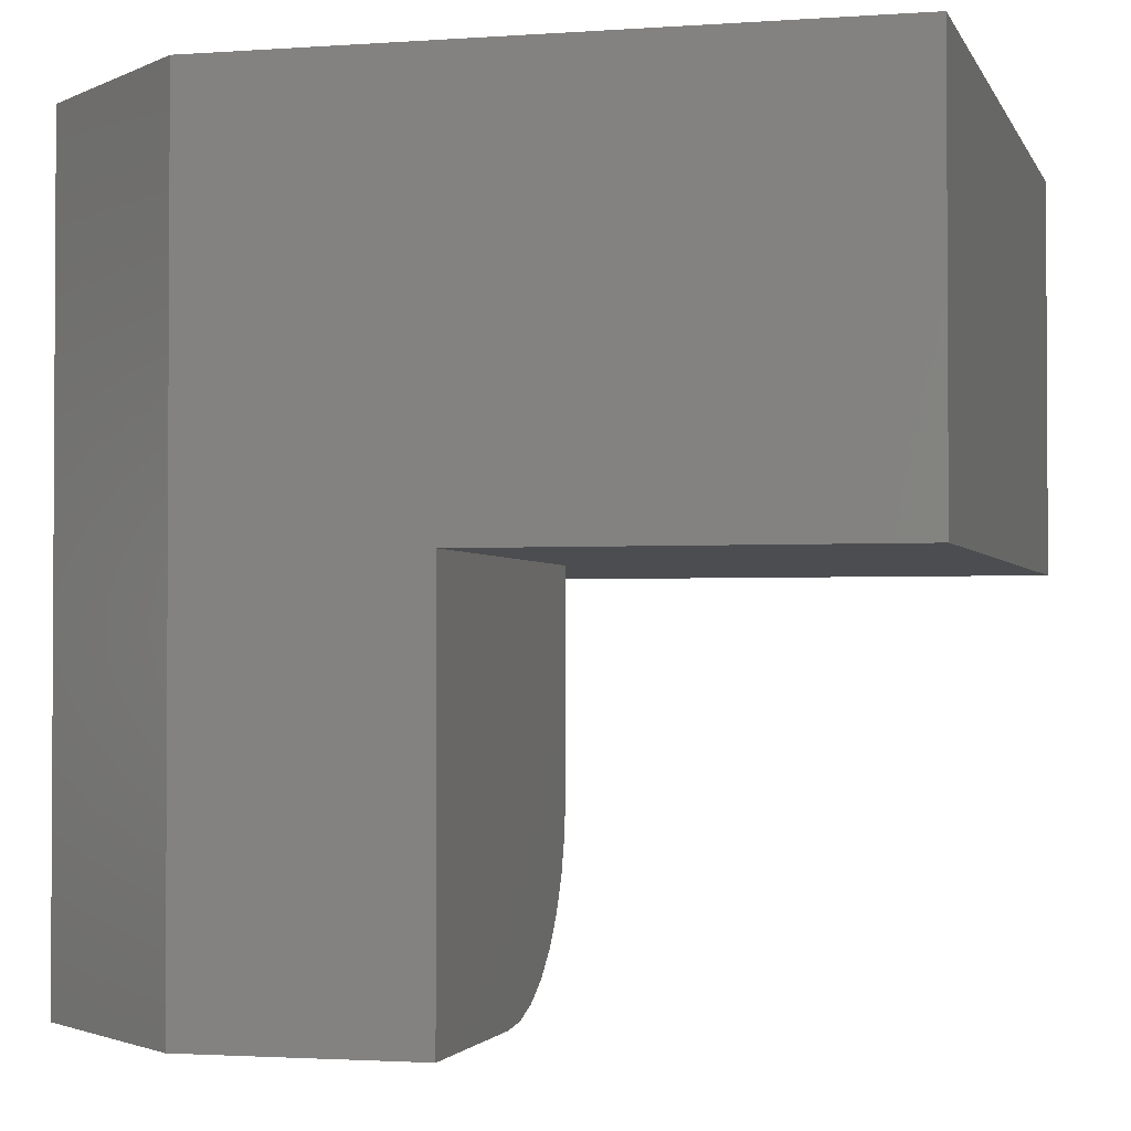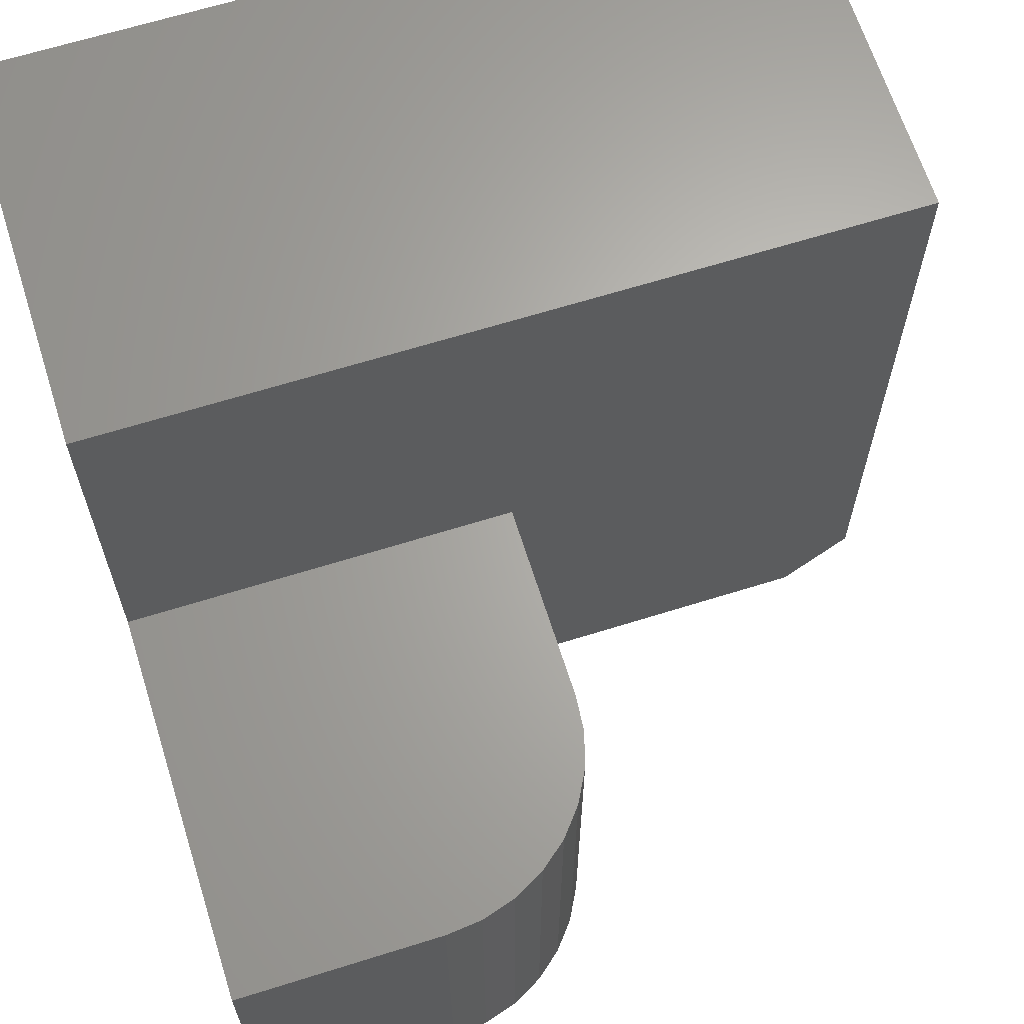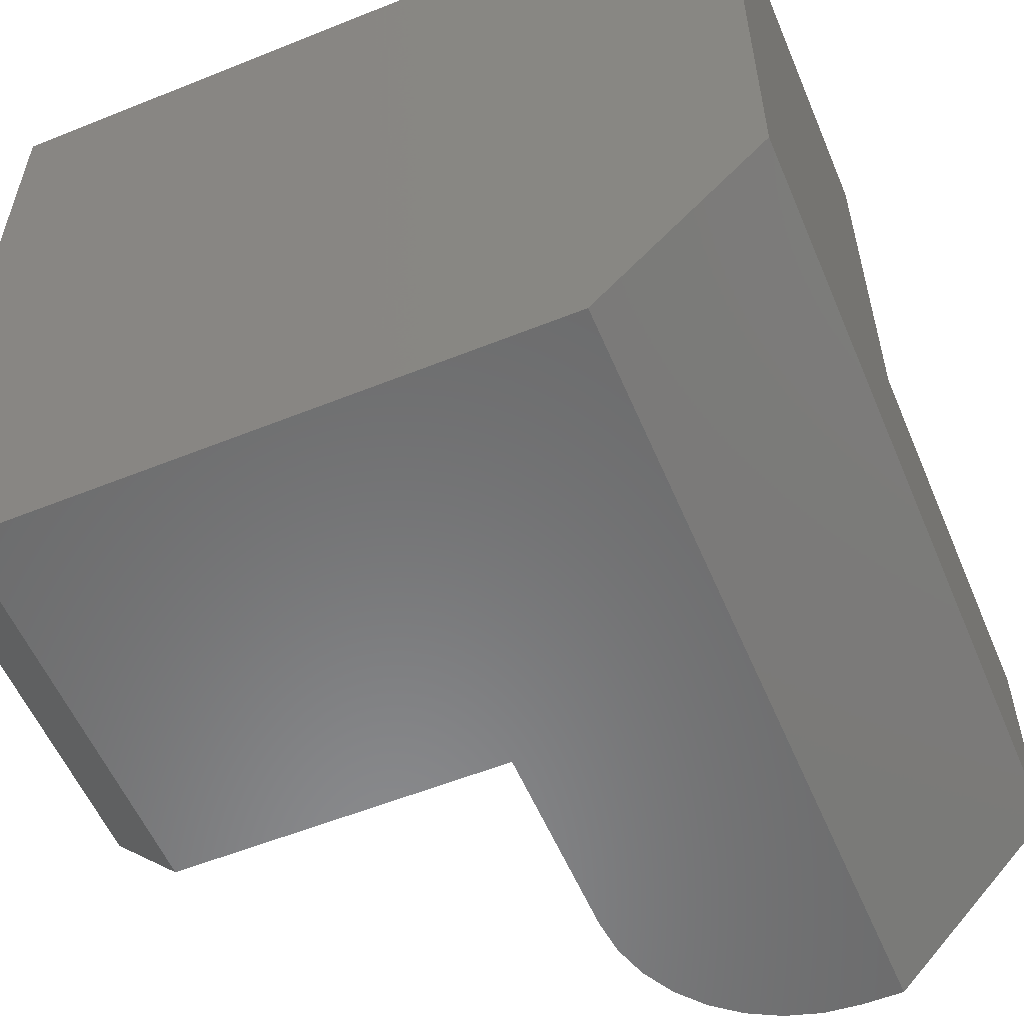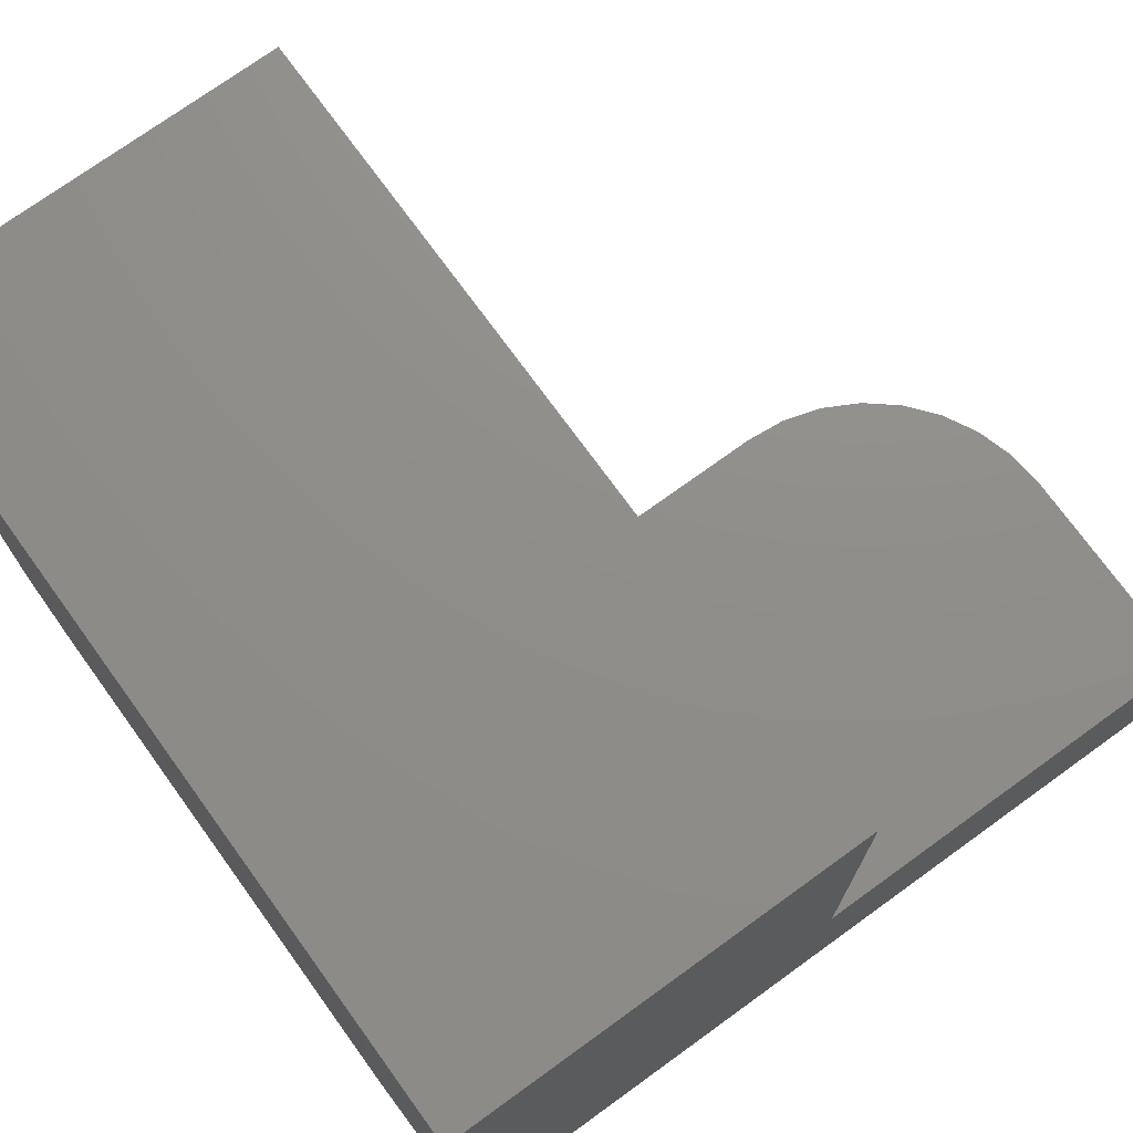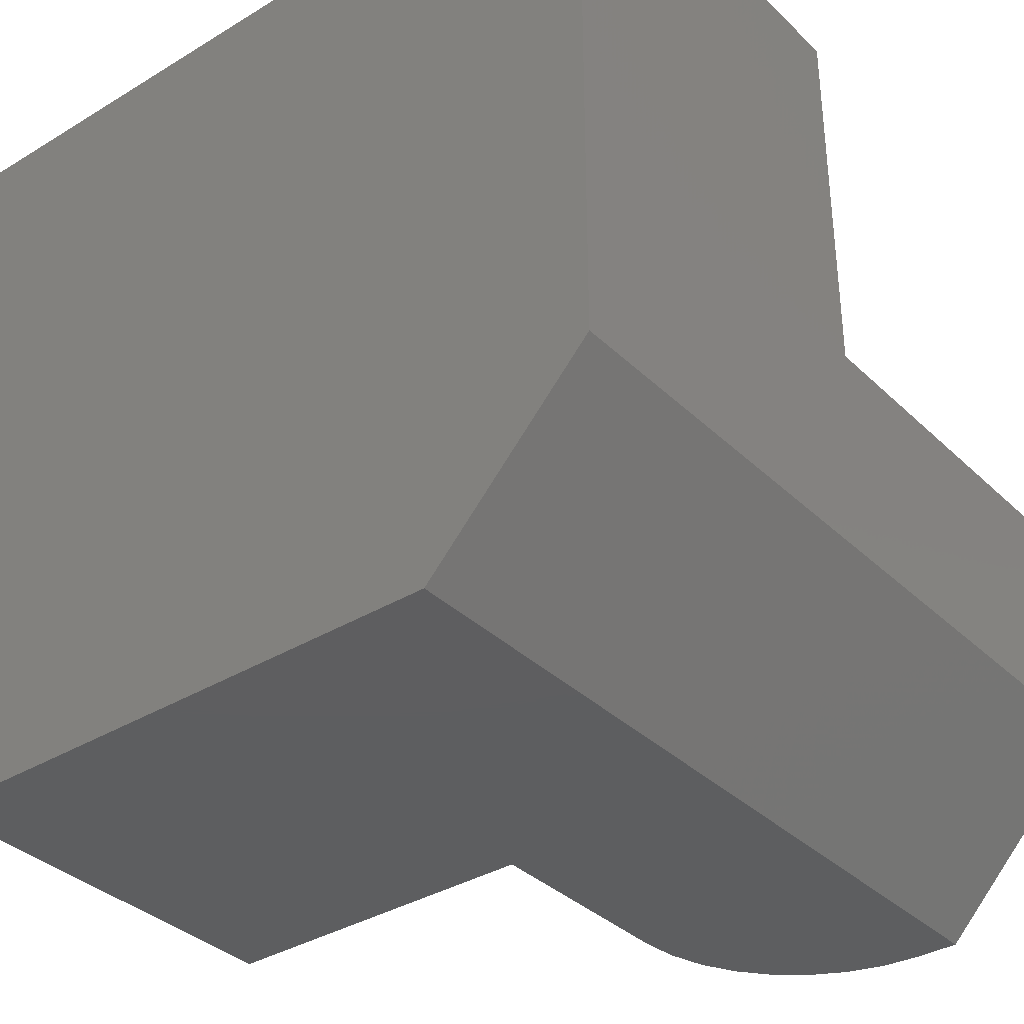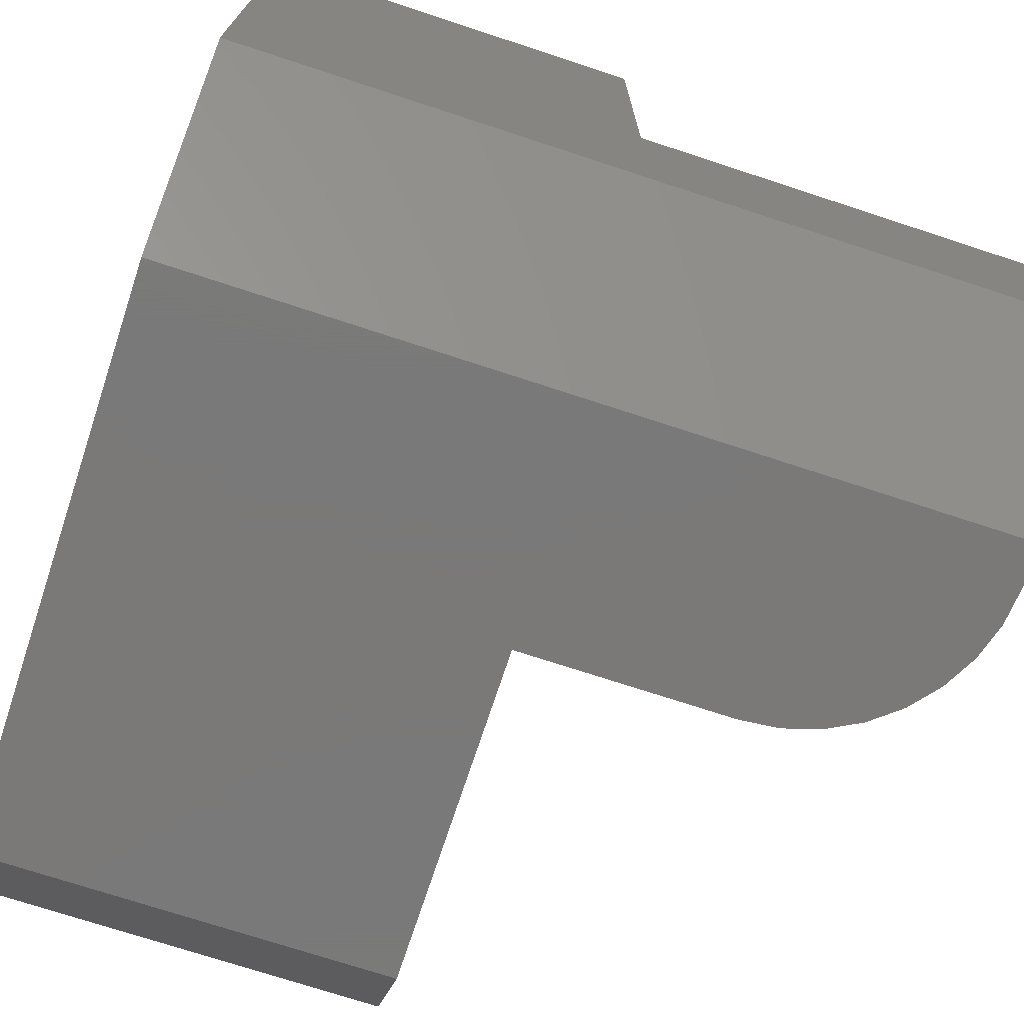
<metadata>
{"format":"stl","ext":"stl","renderer":"f3d","projection":"perspective","resolution":1024,"background":"white","views":[{"elev":-2.0,"azim":-75.4,"up":"+Y"},{"elev":65.3,"azim":-17.5,"up":"+Z"},{"elev":-56.4,"azim":-157.2,"up":"+Z"},{"elev":73.7,"azim":-125.9,"up":"+Z"},{"elev":-35.5,"azim":-141.2,"up":"+Z"},{"elev":-72.6,"azim":-108.2,"up":"+Z"}]}
</metadata>
<code>
# stl→obj: 34 verts, 64 faces
v -0.5547 -0.75 0.375
v -0.75 -0.75 0.375
v -0.5547 -0.75 -1.196e-17
v -0.75 -0.75 0.1641
v -0.5938 -0.75 -9.568e-18
v -0.375 -0.375 -2.296e-17
v -0.375 -0.5703 -2.296e-17
v -0.3785 -0.6054 -2.275e-17
v -0.5938 1.735e-17 -9.568e-18
v -0.0625 7.633e-17 -4.21e-17
v -0.0625 -0.375 -4.21e-17
v -0.3887 -0.6391 -2.212e-17
v -0.4053 -0.6701 -2.111e-17
v -0.4276 -0.6974 -1.974e-17
v -0.4549 -0.7197 -1.807e-17
v -0.4859 -0.7363 -1.617e-17
v -0.5196 -0.7465 -1.411e-17
v 4.592e-17 8.327e-17 0.75
v 3.827e-18 8.327e-17 0.0625
v -0.75 5.099e-33 0.75
v -0.75 1.115e-33 0.1641
v -0.75 -0.375 0.375
v -0.75 -0.375 0.75
v -0.5196 -0.7465 0.375
v -0.4859 -0.7363 0.375
v -0.4549 -0.7197 0.375
v -0.4276 -0.6974 0.375
v -0.4053 -0.6701 0.375
v -0.3887 -0.6391 0.375
v -0.3785 -0.6054 0.375
v -0.375 -0.5703 0.375
v -0.375 -0.375 0.375
v 4.592e-17 -0.375 0.75
v 3.827e-18 -0.375 0.0625
f 1 2 3
f 3 2 4
f 3 4 5
f 6 7 8
f 6 8 9
f 6 9 10
f 6 10 11
f 9 8 12
f 9 12 13
f 9 13 14
f 9 14 15
f 9 15 16
f 9 16 17
f 9 17 3
f 9 3 5
f 18 19 20
f 20 19 21
f 19 10 21
f 21 10 9
f 4 2 21
f 21 2 22
f 21 22 20
f 20 22 23
f 4 21 5
f 5 21 9
f 2 1 24
f 2 24 25
f 2 25 26
f 2 26 27
f 2 27 28
f 2 28 29
f 2 29 30
f 2 30 31
f 2 31 32
f 2 32 22
f 6 32 7
f 7 32 31
f 7 31 8
f 8 31 30
f 8 30 12
f 12 30 29
f 12 29 13
f 13 29 28
f 13 28 14
f 14 28 27
f 14 27 15
f 15 27 26
f 15 26 16
f 16 26 25
f 16 25 17
f 17 25 24
f 17 24 3
f 3 24 1
f 23 22 33
f 33 22 32
f 33 32 34
f 34 32 6
f 34 6 11
f 34 19 33
f 33 19 18
f 10 19 11
f 11 19 34
f 33 18 23
f 23 18 20

</code>
